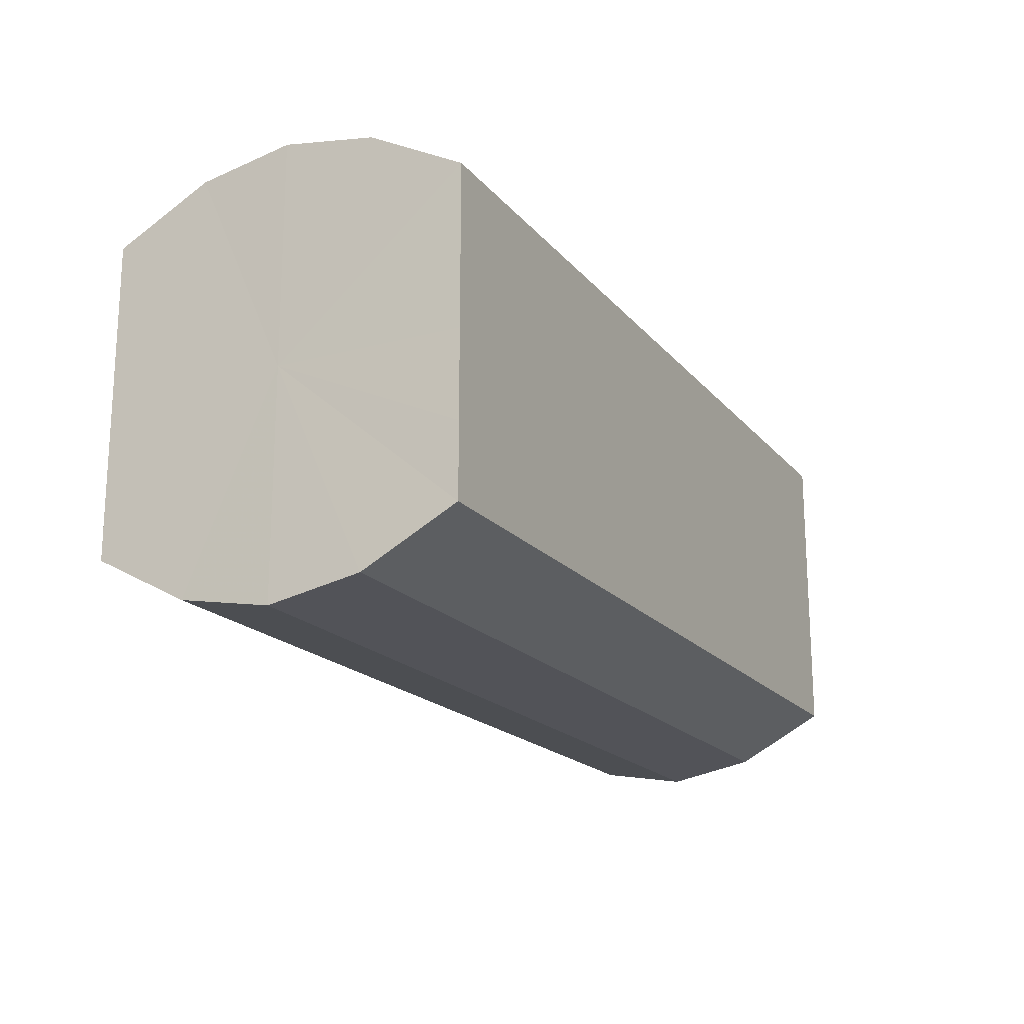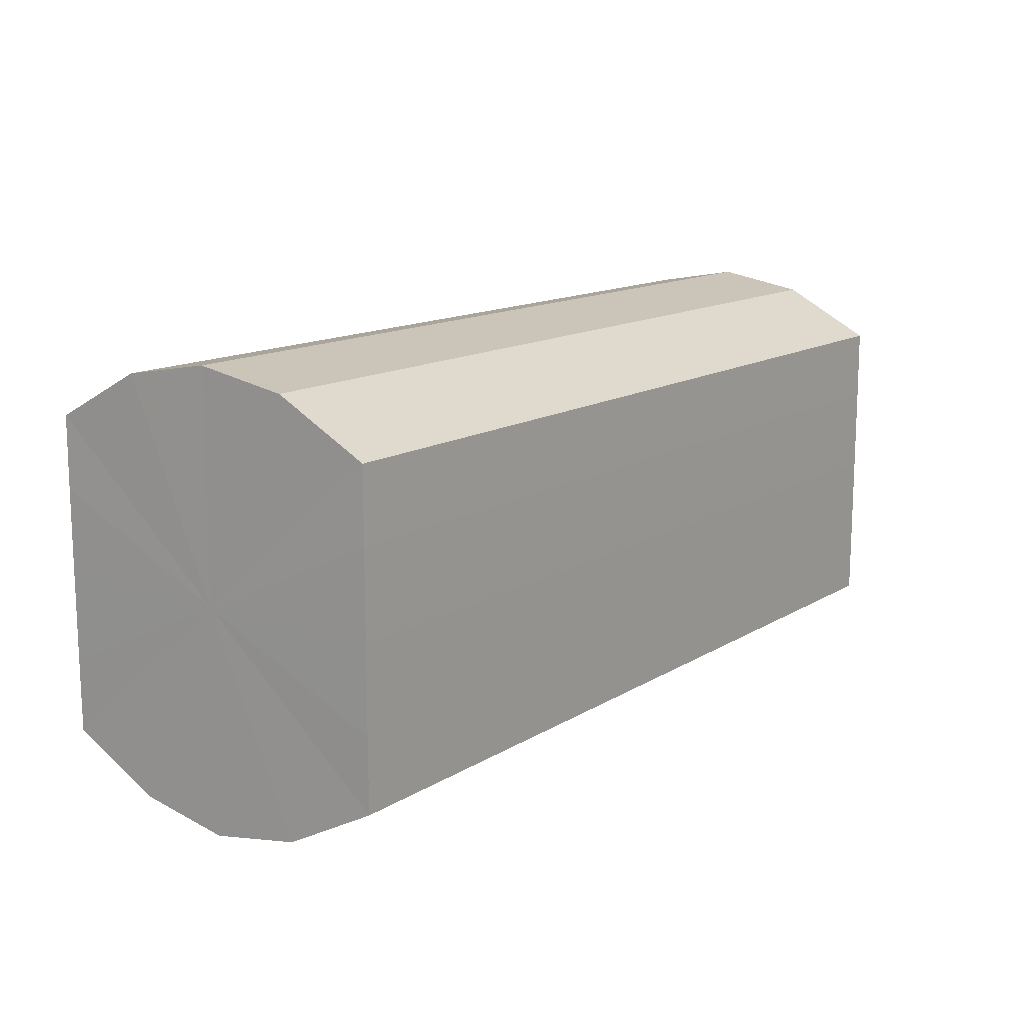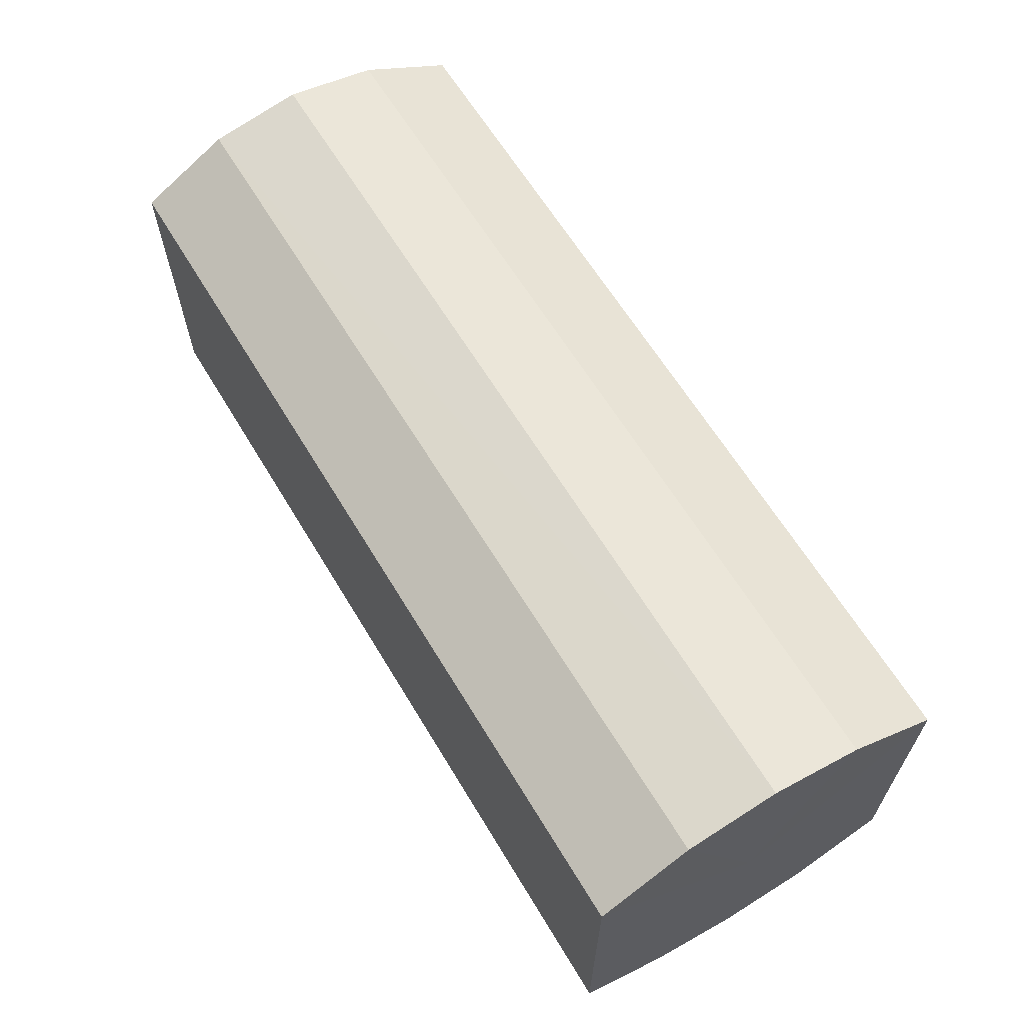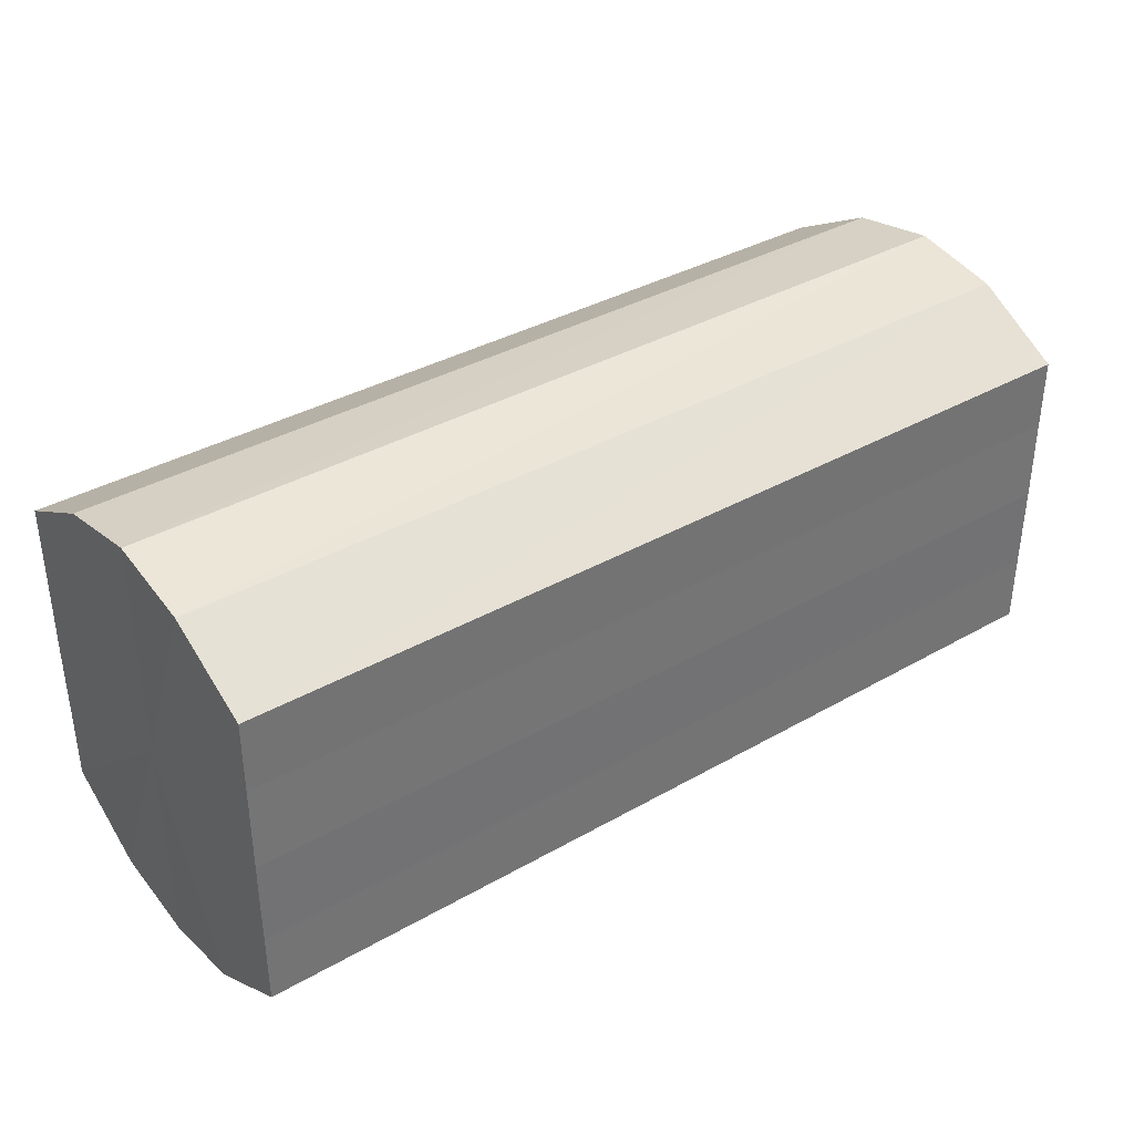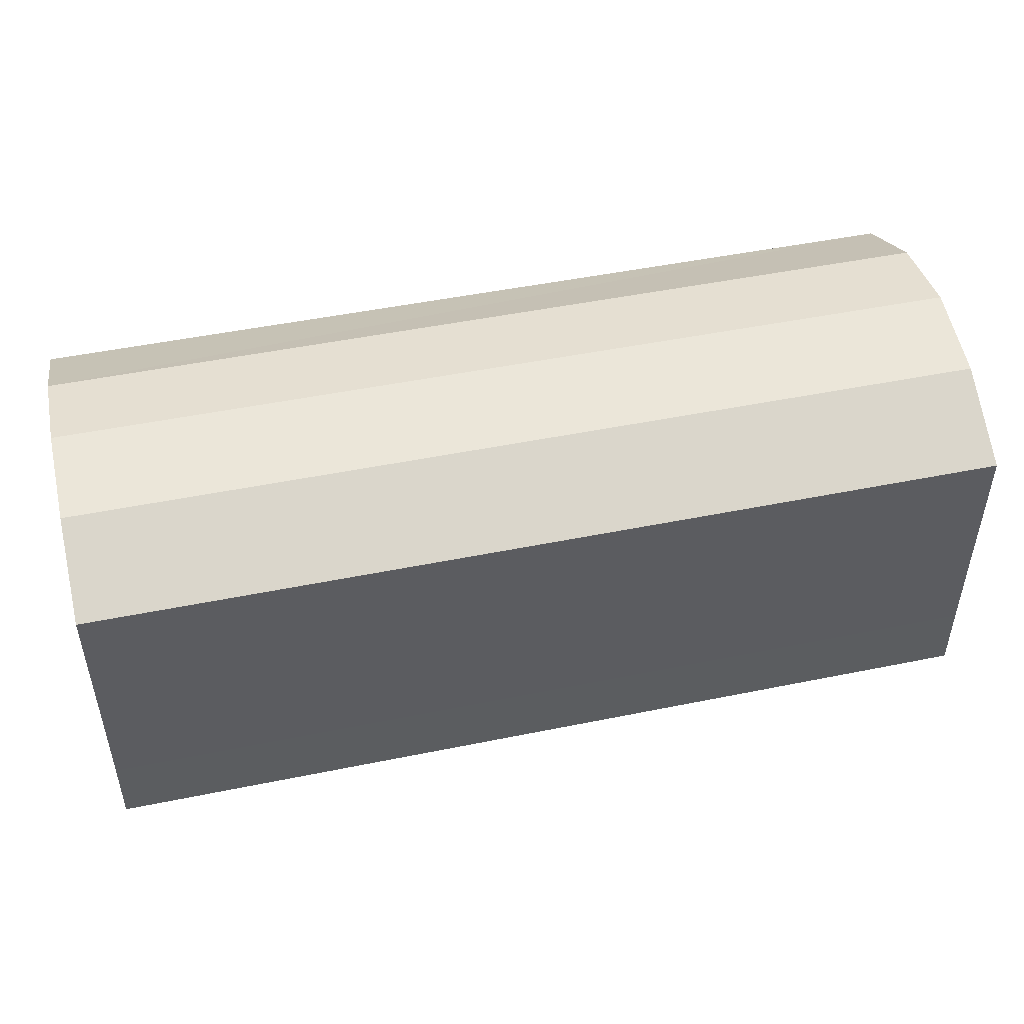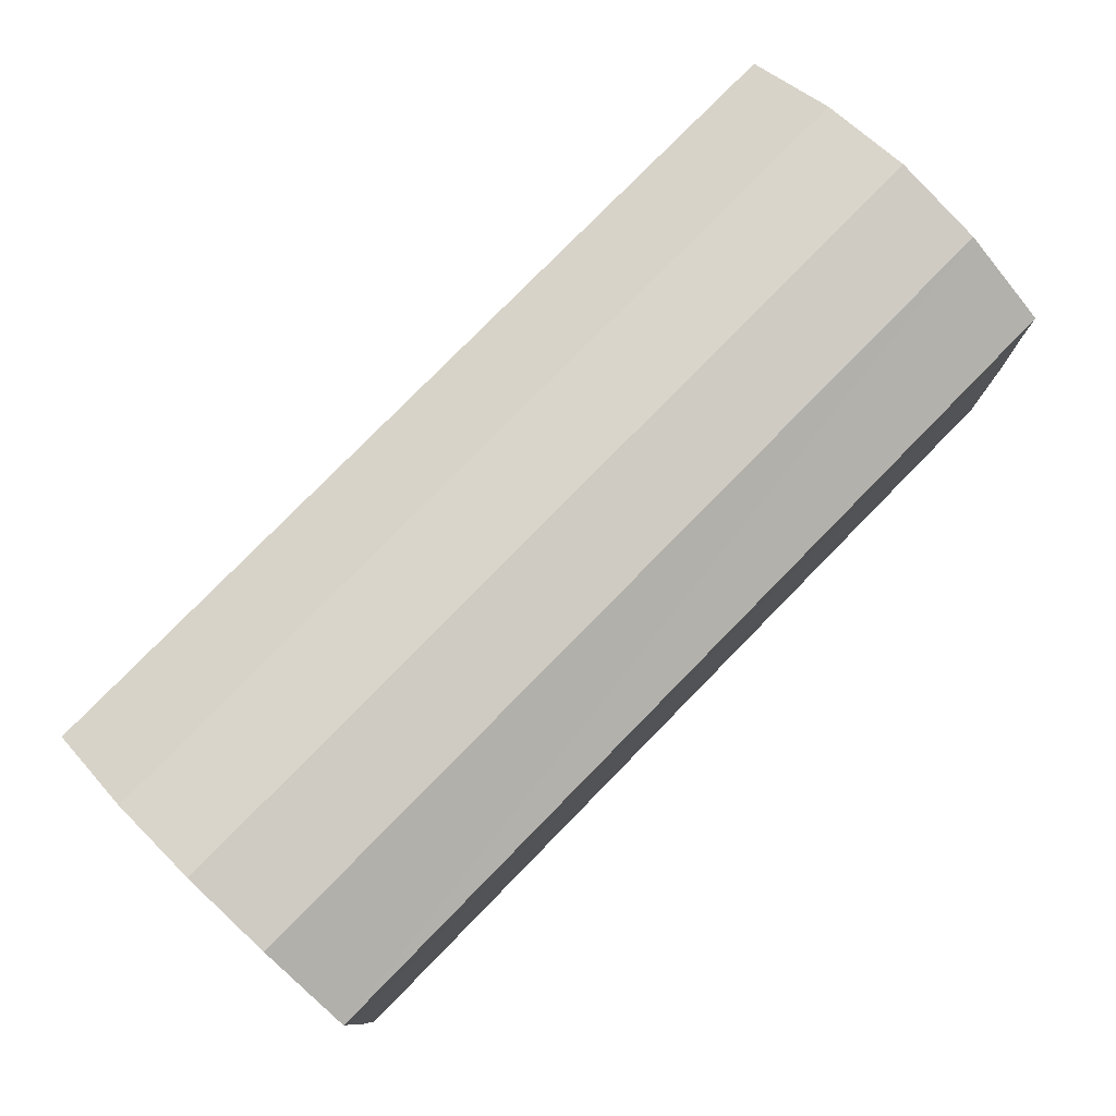
<metadata>
{"format":"obj","ext":"obj","renderer":"f3d","projection":"perspective","resolution":1024,"background":"white","views":[{"elev":-18.5,"azim":-63.0,"up":"+Z"},{"elev":13.5,"azim":-53.6,"up":"+Z"},{"elev":63.5,"azim":-121.1,"up":"+Z"},{"elev":36.3,"azim":143.2,"up":"+Z"},{"elev":48.1,"azim":167.1,"up":"+Z"},{"elev":78.4,"azim":-45.6,"up":"+Z"}]}
</metadata>
<code>
o 28218
v 2223 1871 15.52
v 2223 1871 15.53
v 2223 1871 15.52
v 2223 1871 15.54
v 2223 1871 15.53
v 2223 1871 15.51
v 2223 1871 15.51
v 2223 1871 15.54
v 2223 1871 15.54
v 2223 1871 15.5
v 2223 1871 15.5
v 2223 1871 15.54
v 2223 1871 15.54
v 2223 1871 15.5
v 2223 1871 15.5
v 2223 1871 15.54
v 2223 1871 15.54
v 2223 1871 15.5
v 2223 1871 15.5
v 2223 1871 15.54
v 2223 1871 15.54
v 2223 1871 15.5
v 2223 1871 15.5
v 2223 1871 15.53
v 2223 1871 15.54
v 2223 1871 15.5
v 2223 1871 15.5
v 2223 1871 15.52
v 2223 1871 15.53
v 2223 1871 15.51
v 2223 1871 15.51
v 2223 1871 15.52
v 2223 1871 15.52
v 2223 1871 15.53
v 2223 1871 15.53
v 2223 1871 15.54
v 2223 1871 15.54
v 2223 1871 15.51
v 2223 1871 15.52
v 2223 1871 15.5
v 2223 1871 15.51
v 2223 1871 15.54
v 2223 1871 15.54
v 2223 1871 15.5
v 2223 1871 15.5
v 2223 1871 15.5
v 2223 1871 15.5
v 2223 1871 15.54
v 2223 1871 15.54
v 2223 1871 15.5
v 2223 1871 15.5
v 2223 1871 15.5
v 2223 1871 15.5
v 2223 1871 15.54
v 2223 1871 15.54
v 2223 1871 15.51
v 2223 1871 15.5
v 2223 1871 15.52
v 2223 1871 15.51
v 2223 1871 15.54
v 2223 1871 15.54
v 2223 1871 15.53
v 2223 1871 15.52
v 2223 1871 15.53
v 2223 1871 15.52
v 2223 1871 15.53
v 2223 1871 15.52
v 2223 1871 15.54
v 2223 1871 15.51
v 2223 1871 15.54
v 2223 1871 15.5
v 2223 1871 15.54
v 2223 1871 15.5
v 2223 1871 15.54
v 2223 1871 15.5
v 2223 1871 15.54
v 2223 1871 15.5
v 2223 1871 15.53
v 2223 1871 15.5
v 2223 1871 15.52
v 2223 1871 15.51
v 2223 1871 15.52
v 2223 1871 15.52
v 2223 1871 15.53
v 2223 1871 15.51
v 2223 1871 15.54
v 2223 1871 15.5
v 2223 1871 15.54
v 2223 1871 15.5
v 2223 1871 15.54
v 2223 1871 15.5
v 2223 1871 15.54
v 2223 1871 15.5
v 2223 1871 15.54
v 2223 1871 15.5
v 2223 1871 15.53
v 2223 1871 15.51
v 2223 1871 15.52
f 1 2 3
f 2 4 5
f 6 1 7
f 4 8 9
f 10 6 11
f 8 12 13
f 14 10 15
f 12 16 17
f 18 14 19
f 16 20 21
f 22 18 23
f 20 24 25
f 26 22 27
f 24 28 29
f 30 26 31
f 28 30 32
f 33 34 35
f 35 36 37
f 38 39 33
f 40 41 38
f 37 42 43
f 44 45 40
f 46 47 44
f 43 48 49
f 50 51 46
f 52 53 50
f 49 54 55
f 56 57 52
f 58 59 56
f 55 60 61
f 62 63 58
f 61 64 62
f 65 66 67
f 65 68 66
f 65 67 69
f 65 70 68
f 65 69 71
f 65 72 70
f 65 71 73
f 65 74 72
f 65 73 75
f 65 76 74
f 65 75 77
f 65 78 76
f 65 77 79
f 65 80 78
f 65 79 81
f 65 81 80
f 82 83 84
f 82 85 83
f 82 84 86
f 82 87 85
f 82 86 88
f 82 89 87
f 82 88 90
f 82 91 89
f 82 90 92
f 82 93 91
f 82 92 94
f 82 95 93
f 82 94 96
f 82 97 95
f 82 96 98
f 82 98 97

</code>
